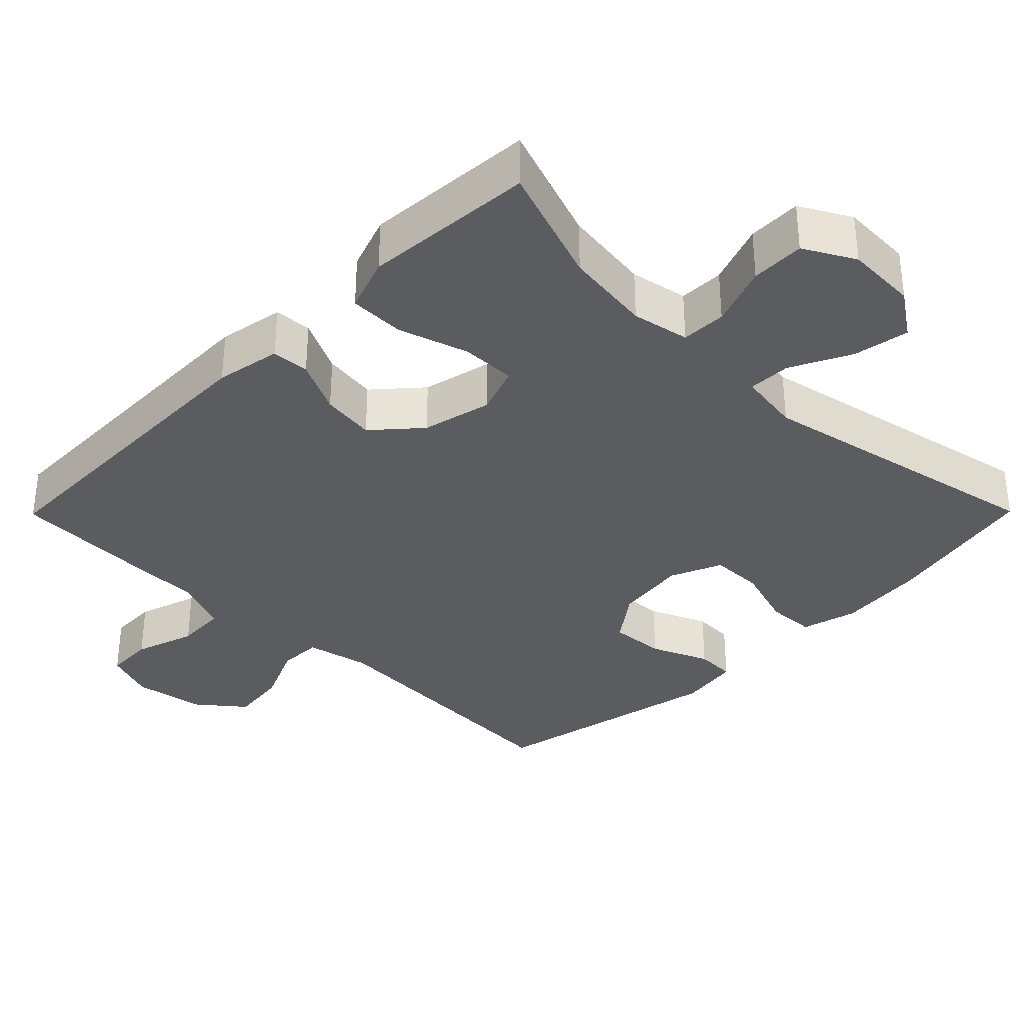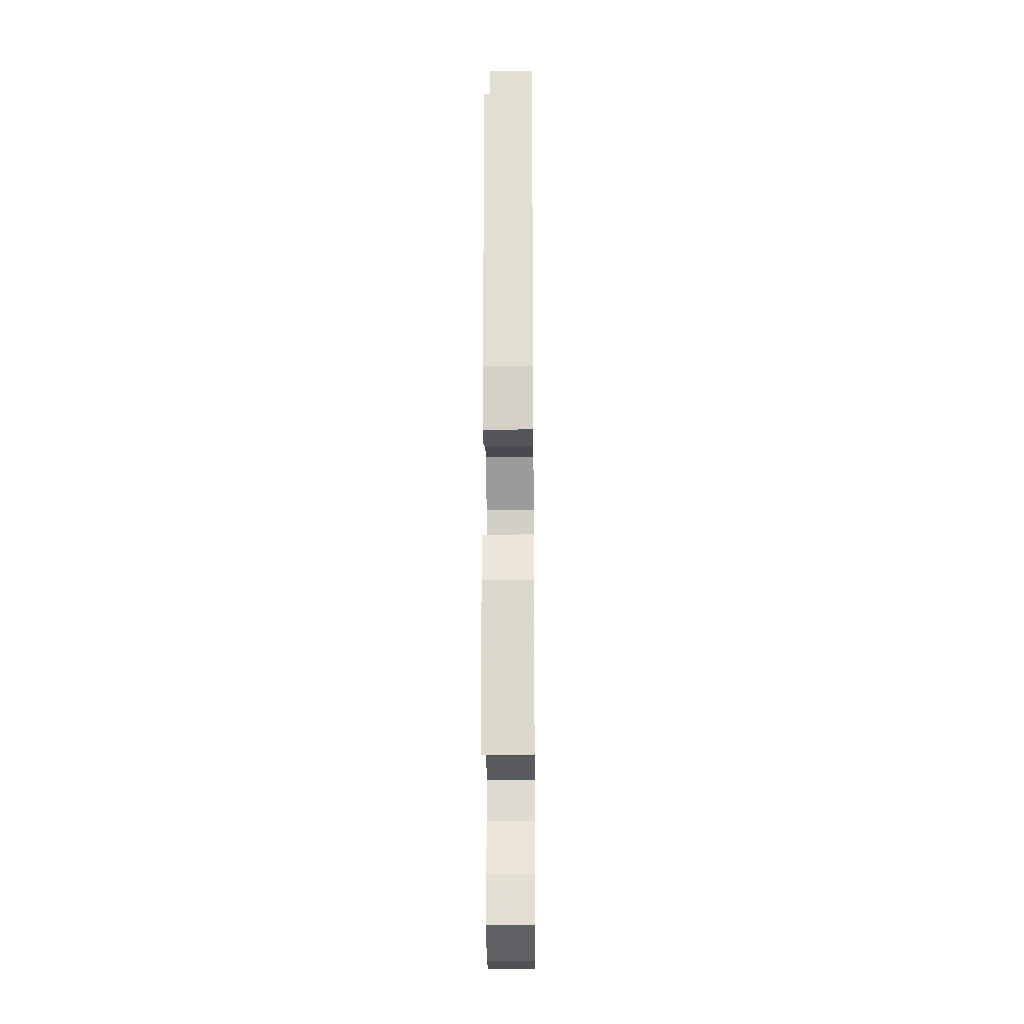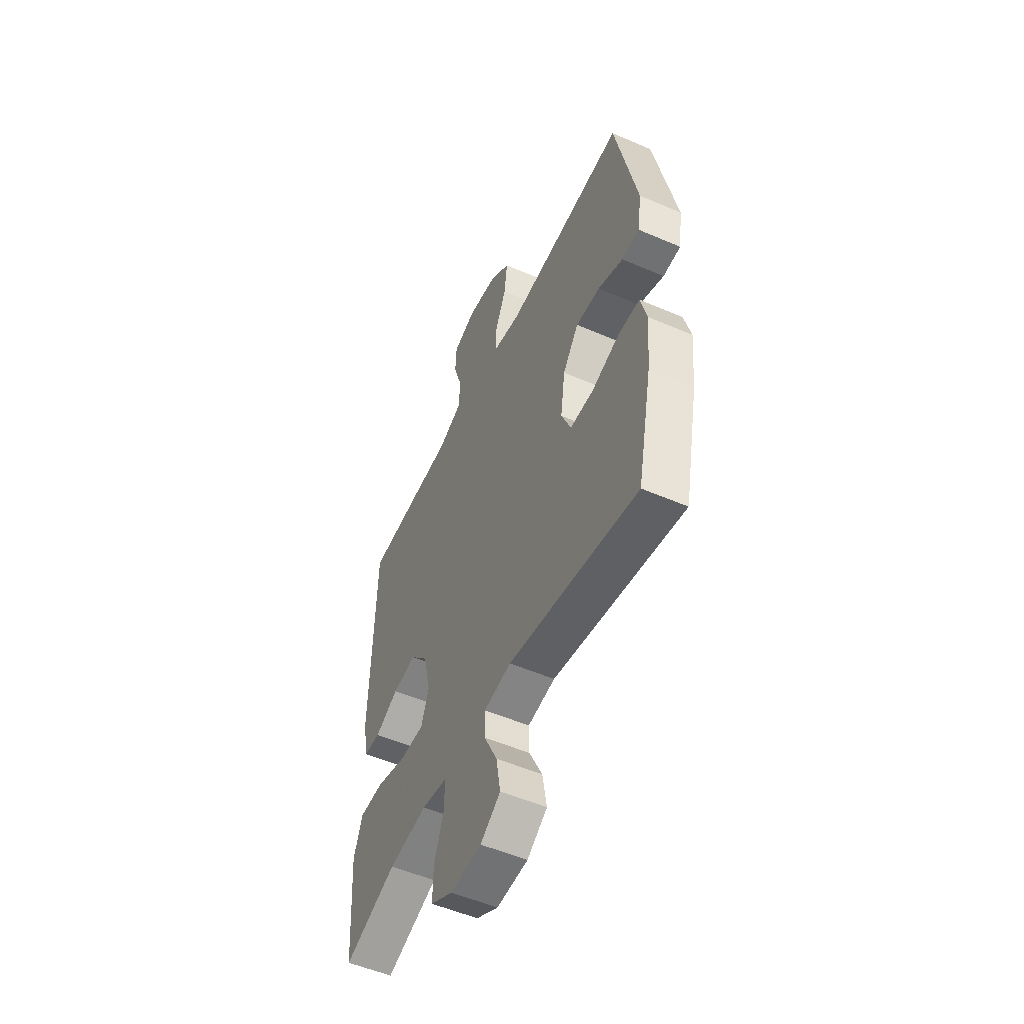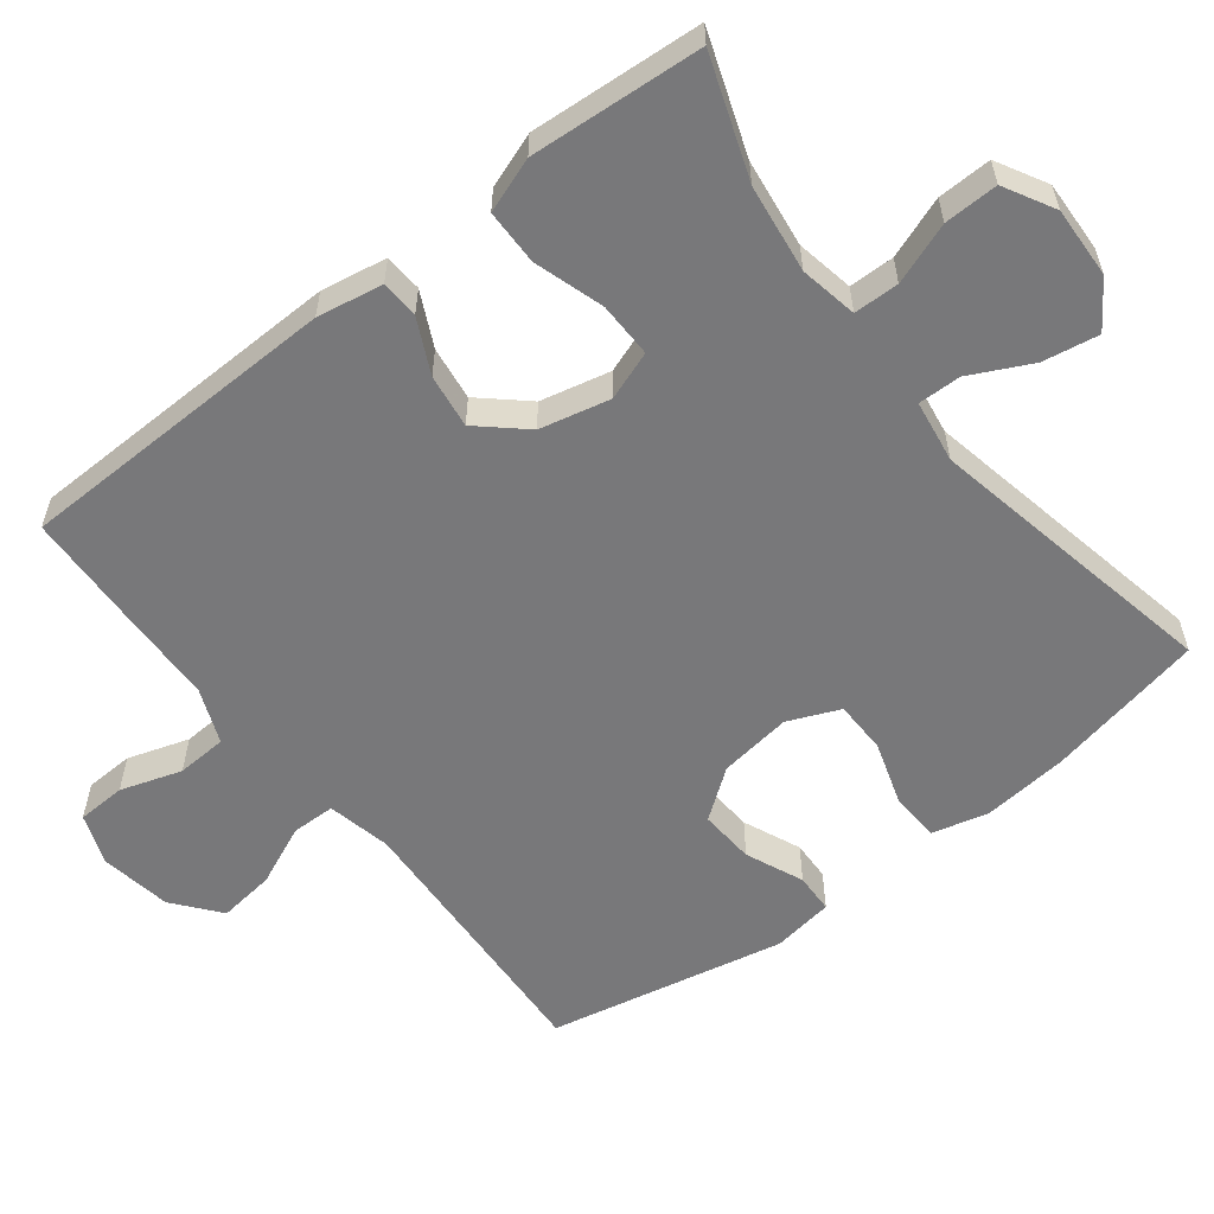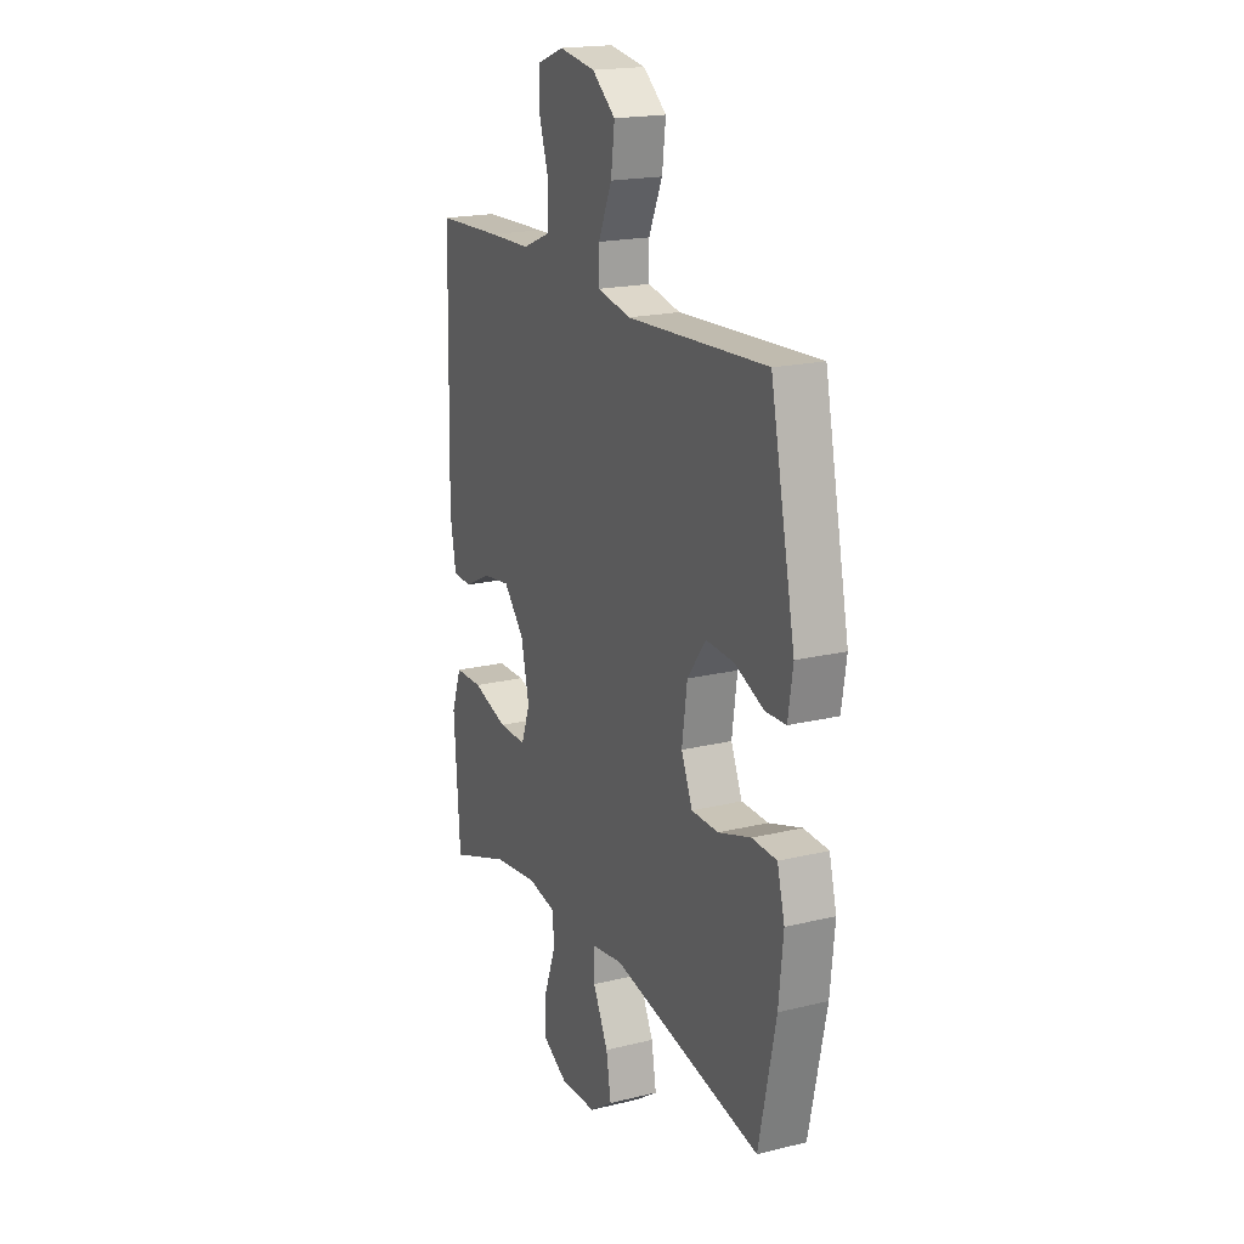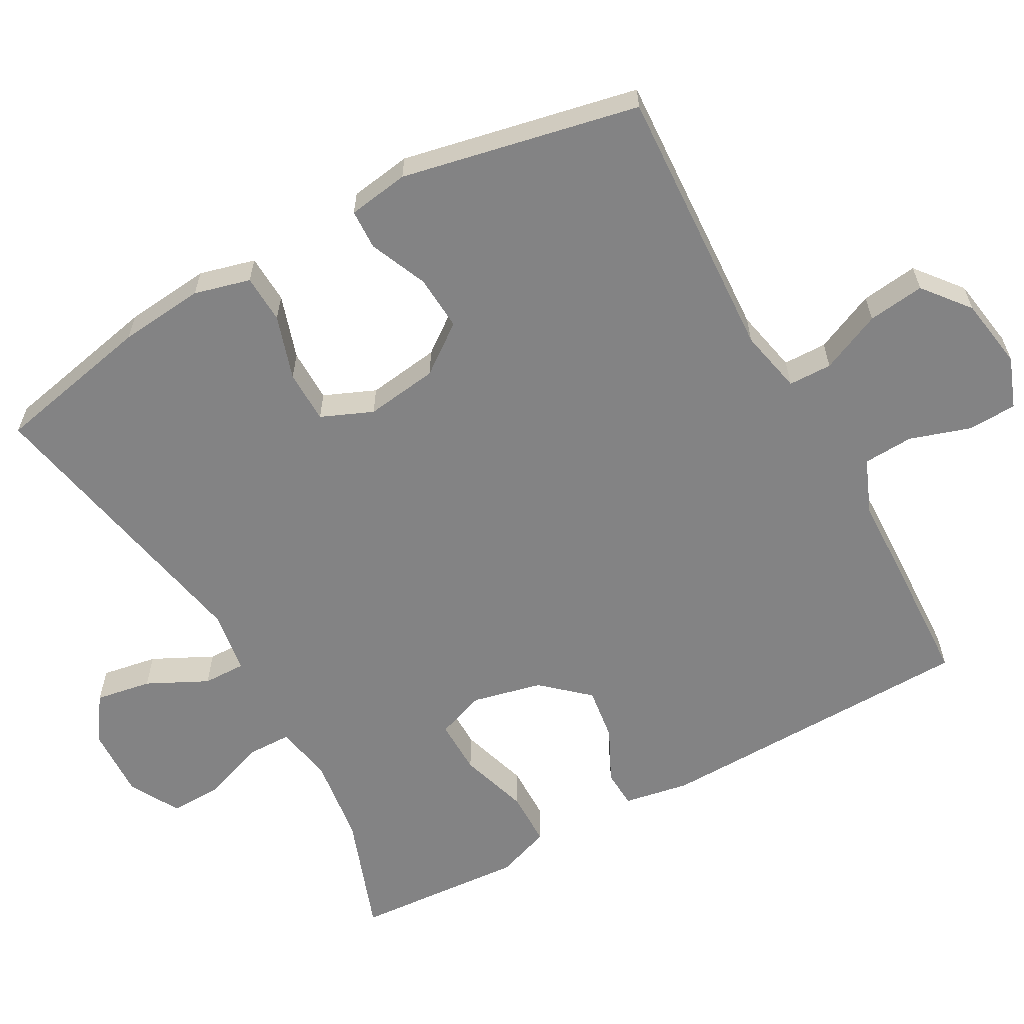
<metadata>
{"format":"obj","ext":"obj","renderer":"f3d","projection":"perspective","resolution":1024,"background":"white","views":[{"elev":-34.2,"azim":135.3,"up":"+Y"},{"elev":-21.3,"azim":90.6,"up":"+Z"},{"elev":-53.2,"azim":-114.8,"up":"+Z"},{"elev":-57.5,"azim":127.8,"up":"+Y"},{"elev":19.1,"azim":-114.8,"up":"+Z"},{"elev":-61.2,"azim":-61.1,"up":"+Y"}]}
</metadata>
<code>
v 0.5 0.07 -0.5
v 0.335 0.07 -0.441
v 0.214 0.07 -0.425
v 0.135 0.07 -0.44
v 0.134 0.07 -0.502
v 0.165 0.07 -0.586
v 0.167 0.07 -0.66
v 0.098 0.07 -0.698
v 0 0.07 -0.694
v -0.063 0.07 -0.651
v -0.05 0.07 -0.574
v -0.009 0.07 -0.491
v -0.008 0.07 -0.432
v -0.094 0.07 -0.419
v -0.5 0.07 -0.5
v -0.546 0.07 -0.282
v -0.558 0.07 -0.164
v -0.538 0.07 -0.087
v -0.471 0.07 -0.084
v -0.383 0.07 -0.112
v -0.31 0.07 -0.111
v -0.28 0.07 -0.04
v -0.294 0.07 0.06
v -0.344 0.07 0.127
v -0.42 0.07 0.122
v -0.499 0.07 0.088
v -0.554 0.07 0.09
v -0.567 0.07 0.174
v -0.5 0.07 0.5
v -0.121 0.07 0.48
v -0.033 0.07 0.499
v -0.032 0.07 0.559
v -0.069 0.07 0.642
v -0.079 0.07 0.72
v -0.016 0.07 0.771
v 0.082 0.07 0.787
v 0.152 0.07 0.761
v 0.155 0.07 0.694
v 0.128 0.07 0.61
v 0.132 0.07 0.541
v 0.208 0.07 0.51
v 0.323 0.07 0.507
v 0.5 0.07 0.5
v 0.511 0.07 0.054
v 0.495 0.07 -0.036
v 0.443 0.07 -0.039
v 0.369 0.07 -0.003
v 0.295 0.07 0.007
v 0.239 0.07 -0.056
v 0.217 0.07 -0.152
v 0.241 0.07 -0.219
v 0.317 0.07 -0.218
v 0.413 0.07 -0.188
v 0.489 0.07 -0.189
v 0.516 0.07 -0.264
v 0.508 0.07 -0.381
v 0.5 0 -0.5
v 0.335 0 -0.441
v 0.214 0 -0.425
v 0.135 0 -0.44
v 0.134 0 -0.502
v 0.165 0 -0.586
v 0.167 0 -0.66
v 0.098 0 -0.698
v 0 0 -0.694
v -0.063 0 -0.651
v -0.05 0 -0.574
v -0.009 0 -0.491
v -0.008 0 -0.432
v -0.094 0 -0.419
v -0.5 0 -0.5
v -0.546 0 -0.282
v -0.558 0 -0.164
v -0.538 0 -0.087
v -0.471 0 -0.084
v -0.383 0 -0.112
v -0.31 0 -0.111
v -0.28 0 -0.04
v -0.294 0 0.06
v -0.344 0 0.127
v -0.42 0 0.122
v -0.499 0 0.088
v -0.554 0 0.09
v -0.567 0 0.174
v -0.5 0 0.5
v -0.121 0 0.48
v -0.033 0 0.499
v -0.032 0 0.559
v -0.069 0 0.642
v -0.079 0 0.72
v -0.016 0 0.771
v 0.082 0 0.787
v 0.152 0 0.761
v 0.155 0 0.694
v 0.128 0 0.61
v 0.132 0 0.541
v 0.208 0 0.51
v 0.323 0 0.507
v 0.5 0 0.5
v 0.511 0 0.054
v 0.495 0 -0.036
v 0.443 0 -0.039
v 0.369 0 -0.003
v 0.295 0 0.007
v 0.239 0 -0.056
v 0.217 0 -0.152
v 0.241 0 -0.219
v 0.317 0 -0.218
v 0.413 0 -0.188
v 0.489 0 -0.189
v 0.516 0 -0.264
v 0.508 0 -0.381
f 53 54 55 56
f 52 53 56 1
f 51 52 1 2
f 44 45 46 47
f 44 47 48
f 41 42 43 44
f 40 41 44 48
f 36 37 38 39
f 36 39 40
f 35 36 40
f 32 33 34 35
f 31 32 35 40
f 27 28 29 30
f 25 26 27 30
f 24 25 30 31
f 23 24 31 40
f 17 18 19 20
f 17 20 21
f 14 15 16 17
f 13 14 17 21
f 9 10 11 12
f 9 12 13
f 8 9 13
f 5 6 7 8
f 4 5 8 13
f 3 4 13 21
f 51 2 3 21
f 23 40 48 49
f 22 23 49 50
f 21 22 50 51
f 112 111 110 109
f 57 112 109 108
f 58 57 108 107
f 103 102 101 100
f 104 103 100
f 100 99 98 97
f 104 100 97 96
f 95 94 93 92
f 96 95 92
f 96 92 91
f 91 90 89 88
f 96 91 88 87
f 86 85 84 83
f 86 83 82 81
f 87 86 81 80
f 96 87 80 79
f 76 75 74 73
f 77 76 73
f 73 72 71 70
f 77 73 70 69
f 68 67 66 65
f 69 68 65
f 69 65 64
f 64 63 62 61
f 69 64 61 60
f 77 69 60 59
f 77 59 58 107
f 105 104 96 79
f 106 105 79 78
f 107 106 78 77
f 1 57 58 2
f 2 58 59 3
f 3 59 60 4
f 4 60 61 5
f 5 61 62 6
f 6 62 63 7
f 7 63 64 8
f 8 64 65 9
f 9 65 66 10
f 10 66 67 11
f 11 67 68 12
f 12 68 69 13
f 13 69 70 14
f 14 70 71 15
f 15 71 72 16
f 16 72 73 17
f 17 73 74 18
f 18 74 75 19
f 19 75 76 20
f 20 76 77 21
f 21 77 78 22
f 22 78 79 23
f 23 79 80 24
f 24 80 81 25
f 25 81 82 26
f 26 82 83 27
f 27 83 84 28
f 28 84 85 29
f 29 85 86 30
f 30 86 87 31
f 31 87 88 32
f 32 88 89 33
f 33 89 90 34
f 34 90 91 35
f 35 91 92 36
f 36 92 93 37
f 37 93 94 38
f 38 94 95 39
f 39 95 96 40
f 40 96 97 41
f 41 97 98 42
f 42 98 99 43
f 43 99 100 44
f 44 100 101 45
f 45 101 102 46
f 46 102 103 47
f 47 103 104 48
f 48 104 105 49
f 49 105 106 50
f 50 106 107 51
f 51 107 108 52
f 52 108 109 53
f 53 109 110 54
f 54 110 111 55
f 55 111 112 56
f 56 112 57 1

</code>
